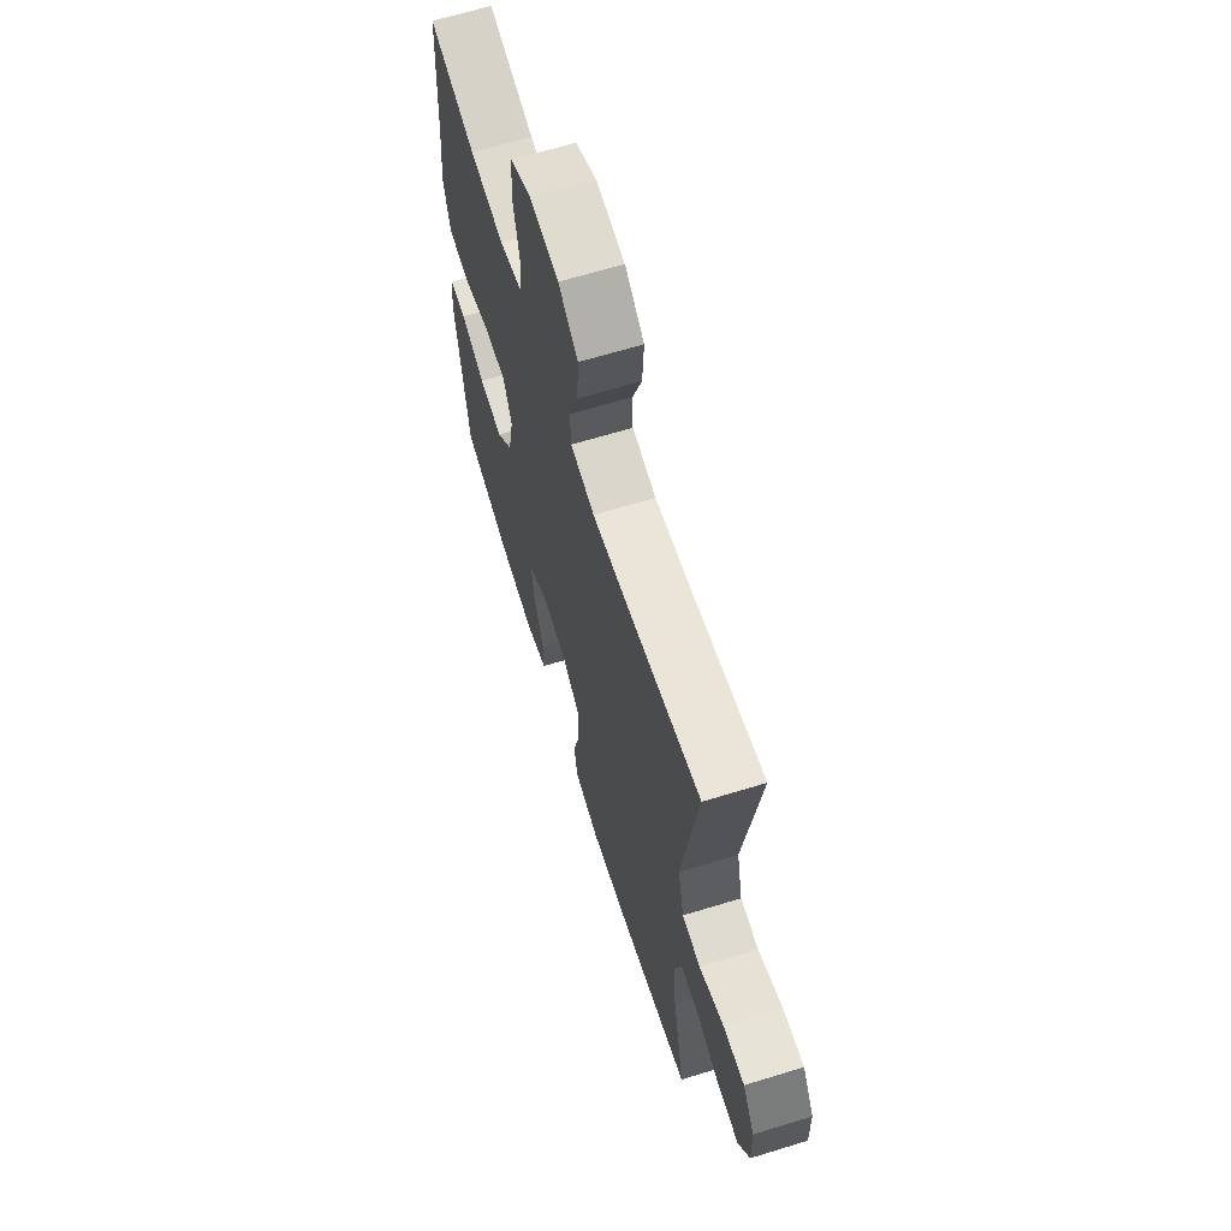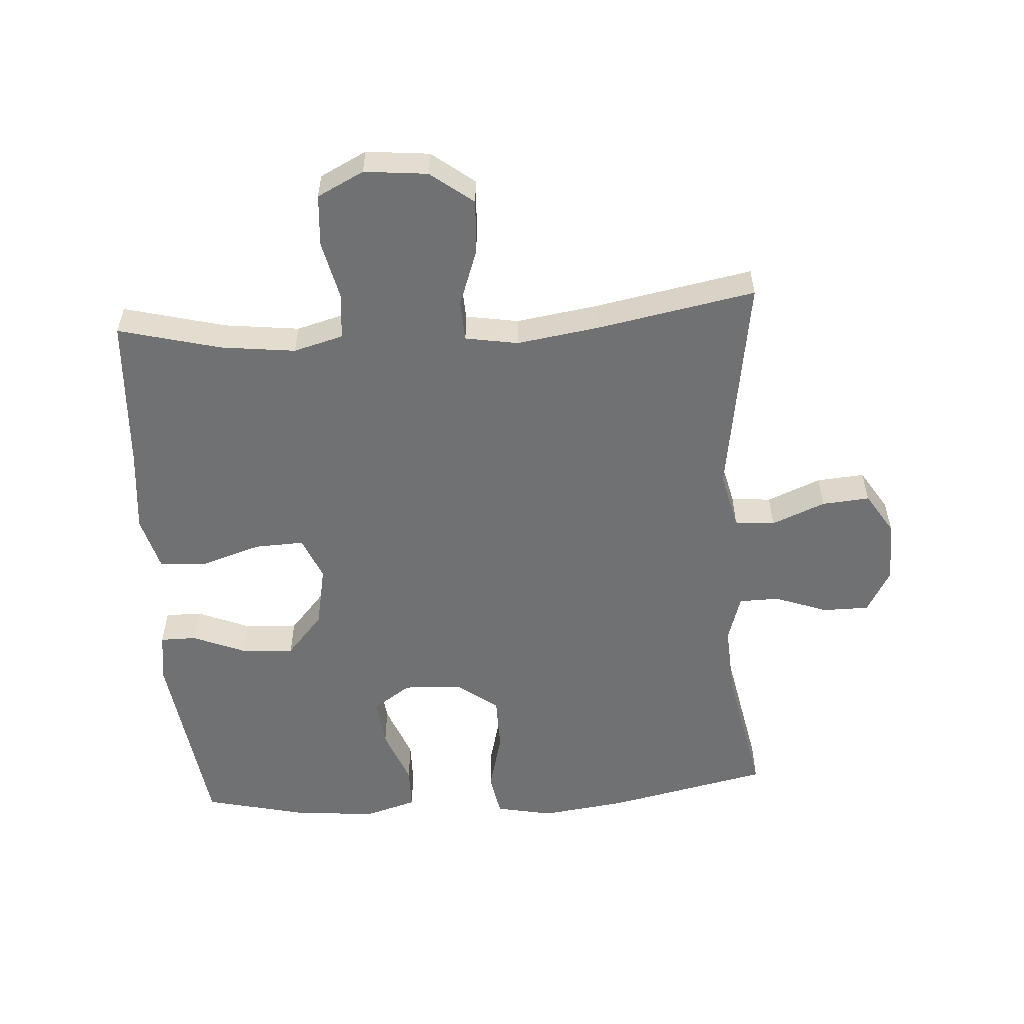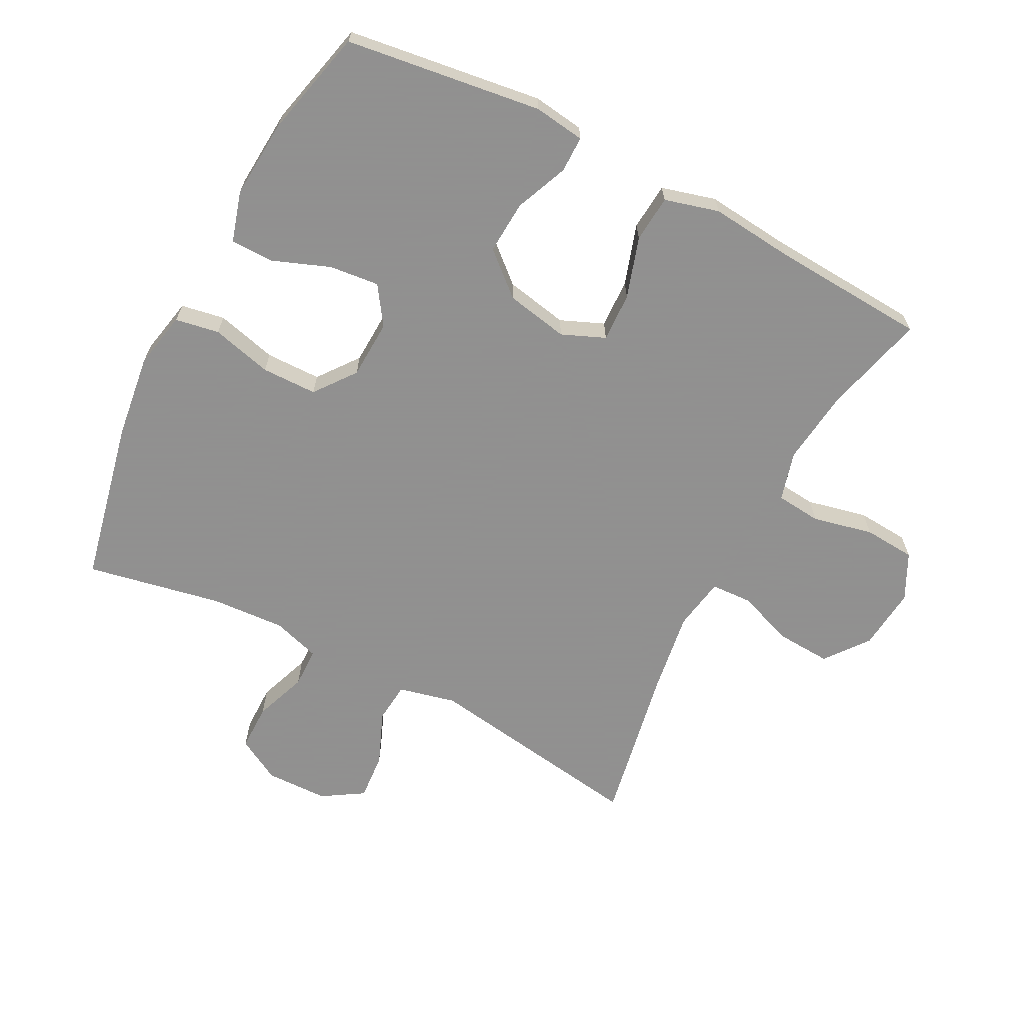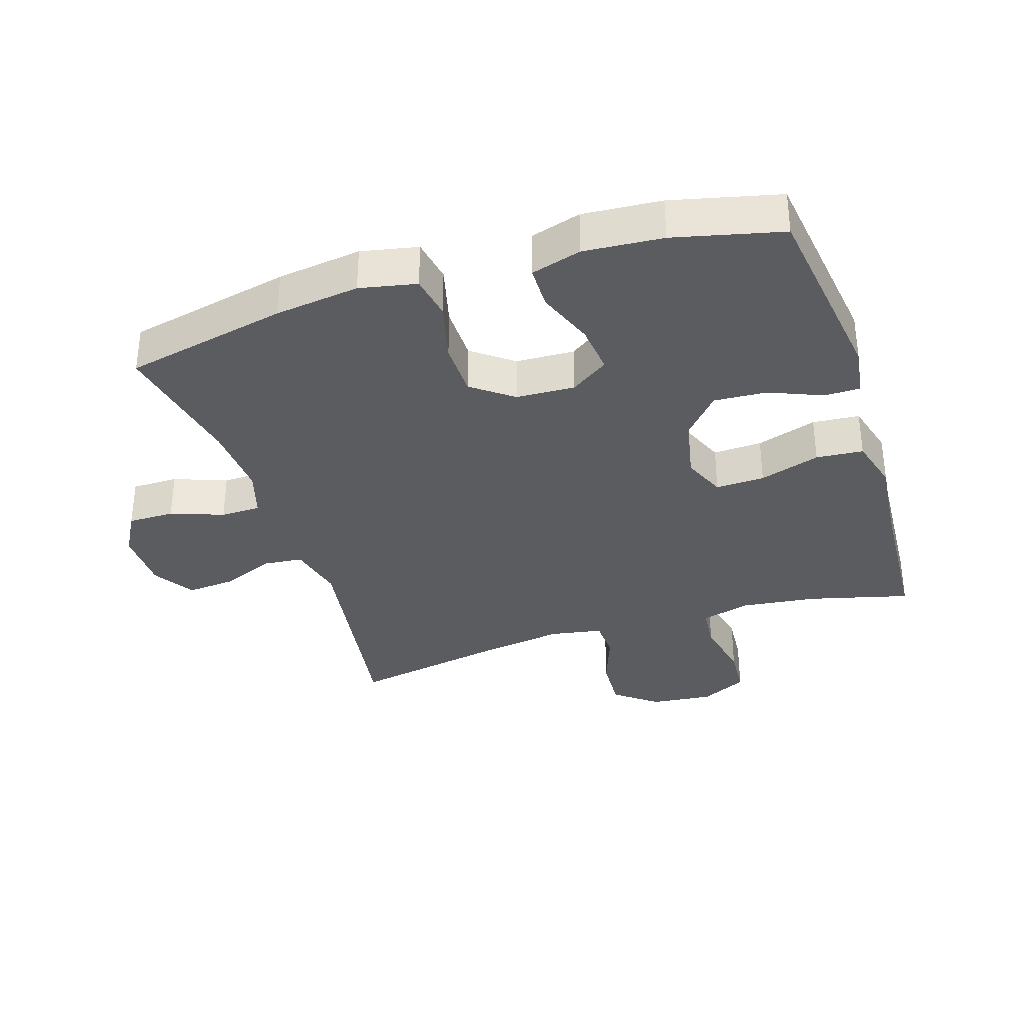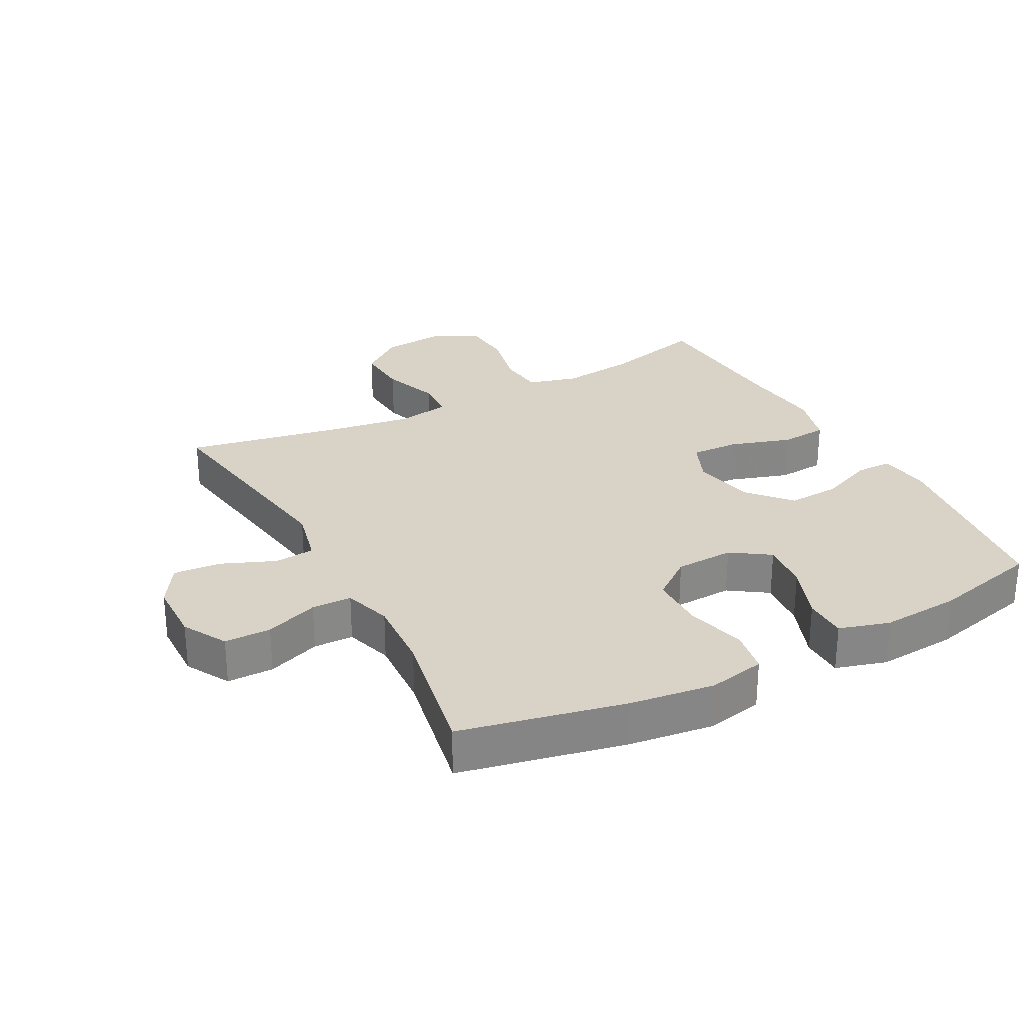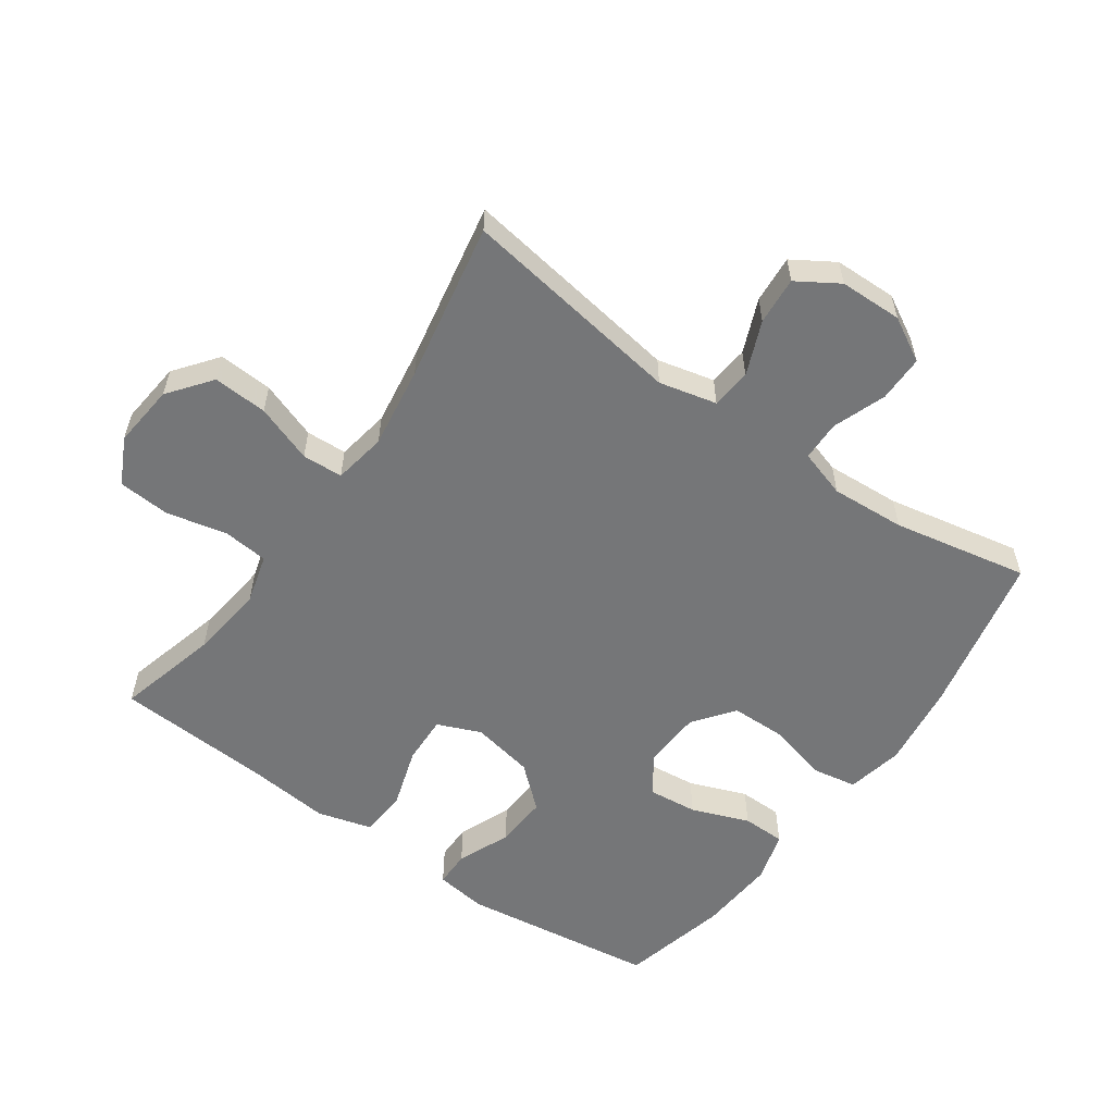
<metadata>
{"format":"obj","ext":"obj","renderer":"f3d","projection":"perspective","resolution":1024,"background":"white","views":[{"elev":65.1,"azim":72.8,"up":"+Z"},{"elev":-55.2,"azim":3.9,"up":"+Y"},{"elev":-65.8,"azim":-117.4,"up":"+Y"},{"elev":-34.3,"azim":-162.2,"up":"+Y"},{"elev":28.1,"azim":152.0,"up":"+Y"},{"elev":-56.8,"azim":54.8,"up":"+Y"}]}
</metadata>
<code>
v -0.5 0.07 0.5
v -0.342 0.07 0.459
v -0.226 0.07 0.445
v -0.149 0.07 0.466
v -0.142 0.07 0.536
v -0.163 0.07 0.63
v -0.157 0.07 0.71
v -0.085 0.07 0.746
v 0.013 0.07 0.736
v 0.079 0.07 0.685
v 0.074 0.07 0.601
v 0.042 0.07 0.512
v 0.045 0.07 0.449
v 0.127 0.07 0.435
v 0.254 0.07 0.454
v 0.5 0.07 0.5
v 0.447 0.07 0.154
v 0.468 0.07 0.065
v 0.53 0.07 0.059
v 0.613 0.07 0.093
v 0.687 0.07 0.099
v 0.727 0.07 0.035
v 0.729 0.07 -0.062
v 0.691 0.07 -0.13
v 0.619 0.07 -0.13
v 0.537 0.07 -0.1
v 0.475 0.07 -0.101
v 0.452 0.07 -0.175
v 0.459 0.07 -0.29
v 0.5 0.07 -0.5
v 0.247 0.07 -0.554
v 0.116 0.07 -0.571
v 0.028 0.07 -0.553
v 0.016 0.07 -0.485
v 0.04 0.07 -0.391
v 0.039 0.07 -0.305
v -0.024 0.07 -0.257
v -0.115 0.07 -0.253
v -0.174 0.07 -0.293
v -0.166 0.07 -0.37
v -0.132 0.07 -0.459
v -0.133 0.07 -0.526
v -0.211 0.07 -0.549
v -0.333 0.07 -0.54
v -0.5 0.07 -0.5
v -0.541 0.07 -0.196
v -0.53 0.07 -0.117
v -0.474 0.07 -0.117
v -0.392 0.07 -0.151
v -0.31 0.07 -0.156
v -0.253 0.07 -0.091
v -0.234 0.07 0.006
v -0.262 0.07 0.073
v -0.338 0.07 0.07
v -0.432 0.07 0.04
v -0.505 0.07 0.046
v -0.528 0.07 0.13
v -0.515 0.07 0.259
v -0.5 0 0.5
v -0.342 0 0.459
v -0.226 0 0.445
v -0.149 0 0.466
v -0.142 0 0.536
v -0.163 0 0.63
v -0.157 0 0.71
v -0.085 0 0.746
v 0.013 0 0.736
v 0.079 0 0.685
v 0.074 0 0.601
v 0.042 0 0.512
v 0.045 0 0.449
v 0.127 0 0.435
v 0.254 0 0.454
v 0.5 0 0.5
v 0.447 0 0.154
v 0.468 0 0.065
v 0.53 0 0.059
v 0.613 0 0.093
v 0.687 0 0.099
v 0.727 0 0.035
v 0.729 0 -0.062
v 0.691 0 -0.13
v 0.619 0 -0.13
v 0.537 0 -0.1
v 0.475 0 -0.101
v 0.452 0 -0.175
v 0.459 0 -0.29
v 0.5 0 -0.5
v 0.247 0 -0.554
v 0.116 0 -0.571
v 0.028 0 -0.553
v 0.016 0 -0.485
v 0.04 0 -0.391
v 0.039 0 -0.305
v -0.024 0 -0.257
v -0.115 0 -0.253
v -0.174 0 -0.293
v -0.166 0 -0.37
v -0.132 0 -0.459
v -0.133 0 -0.526
v -0.211 0 -0.549
v -0.333 0 -0.54
v -0.5 0 -0.5
v -0.541 0 -0.196
v -0.53 0 -0.117
v -0.474 0 -0.117
v -0.392 0 -0.151
v -0.31 0 -0.156
v -0.253 0 -0.091
v -0.234 0 0.006
v -0.262 0 0.073
v -0.338 0 0.07
v -0.432 0 0.04
v -0.505 0 0.046
v -0.528 0 0.13
v -0.515 0 0.259
f 56 57 58
f 55 56 58
f 54 55 58
f 58 1 2
f 54 58 2
f 53 54 2
f 52 53 2 3
f 47 48 49
f 46 47 49
f 45 46 49
f 44 45 49
f 43 44 49
f 42 43 49
f 41 42 49
f 40 41 49
f 39 40 49 50
f 38 39 50 51
f 33 34 35
f 32 33 35
f 31 32 35
f 30 31 35
f 29 30 35
f 28 29 35 36
f 27 28 36 37
f 24 25 26
f 23 24 26
f 22 23 26
f 21 22 26
f 20 21 26
f 19 20 26
f 18 19 26 27
f 38 51 52
f 37 38 52
f 27 37 52
f 18 27 52
f 17 18 52
f 10 11 12
f 9 10 12
f 8 9 12
f 7 8 12
f 6 7 12
f 5 6 12
f 4 5 12 13
f 3 4 13 14
f 15 16 17 52
f 14 15 52
f 3 14 52
f 116 115 114
f 116 114 113
f 116 113 112
f 60 59 116
f 60 116 112
f 60 112 111
f 61 60 111 110
f 107 106 105
f 107 105 104
f 107 104 103
f 107 103 102
f 107 102 101
f 107 101 100
f 107 100 99
f 107 99 98
f 108 107 98 97
f 109 108 97 96
f 93 92 91
f 93 91 90
f 93 90 89
f 93 89 88
f 93 88 87
f 94 93 87 86
f 95 94 86 85
f 84 83 82
f 84 82 81
f 84 81 80
f 84 80 79
f 84 79 78
f 84 78 77
f 85 84 77 76
f 110 109 96
f 110 96 95
f 110 95 85
f 110 85 76
f 110 76 75
f 70 69 68
f 70 68 67
f 70 67 66
f 70 66 65
f 70 65 64
f 70 64 63
f 71 70 63 62
f 72 71 62 61
f 110 75 74 73
f 110 73 72
f 110 72 61
f 1 59 60 2
f 2 60 61 3
f 3 61 62 4
f 4 62 63 5
f 5 63 64 6
f 6 64 65 7
f 7 65 66 8
f 8 66 67 9
f 9 67 68 10
f 10 68 69 11
f 11 69 70 12
f 12 70 71 13
f 13 71 72 14
f 14 72 73 15
f 15 73 74 16
f 16 74 75 17
f 17 75 76 18
f 18 76 77 19
f 19 77 78 20
f 20 78 79 21
f 21 79 80 22
f 22 80 81 23
f 23 81 82 24
f 24 82 83 25
f 25 83 84 26
f 26 84 85 27
f 27 85 86 28
f 28 86 87 29
f 29 87 88 30
f 30 88 89 31
f 31 89 90 32
f 32 90 91 33
f 33 91 92 34
f 34 92 93 35
f 35 93 94 36
f 36 94 95 37
f 37 95 96 38
f 38 96 97 39
f 39 97 98 40
f 40 98 99 41
f 41 99 100 42
f 42 100 101 43
f 43 101 102 44
f 44 102 103 45
f 45 103 104 46
f 46 104 105 47
f 47 105 106 48
f 48 106 107 49
f 49 107 108 50
f 50 108 109 51
f 51 109 110 52
f 52 110 111 53
f 53 111 112 54
f 54 112 113 55
f 55 113 114 56
f 56 114 115 57
f 57 115 116 58
f 58 116 59 1

</code>
